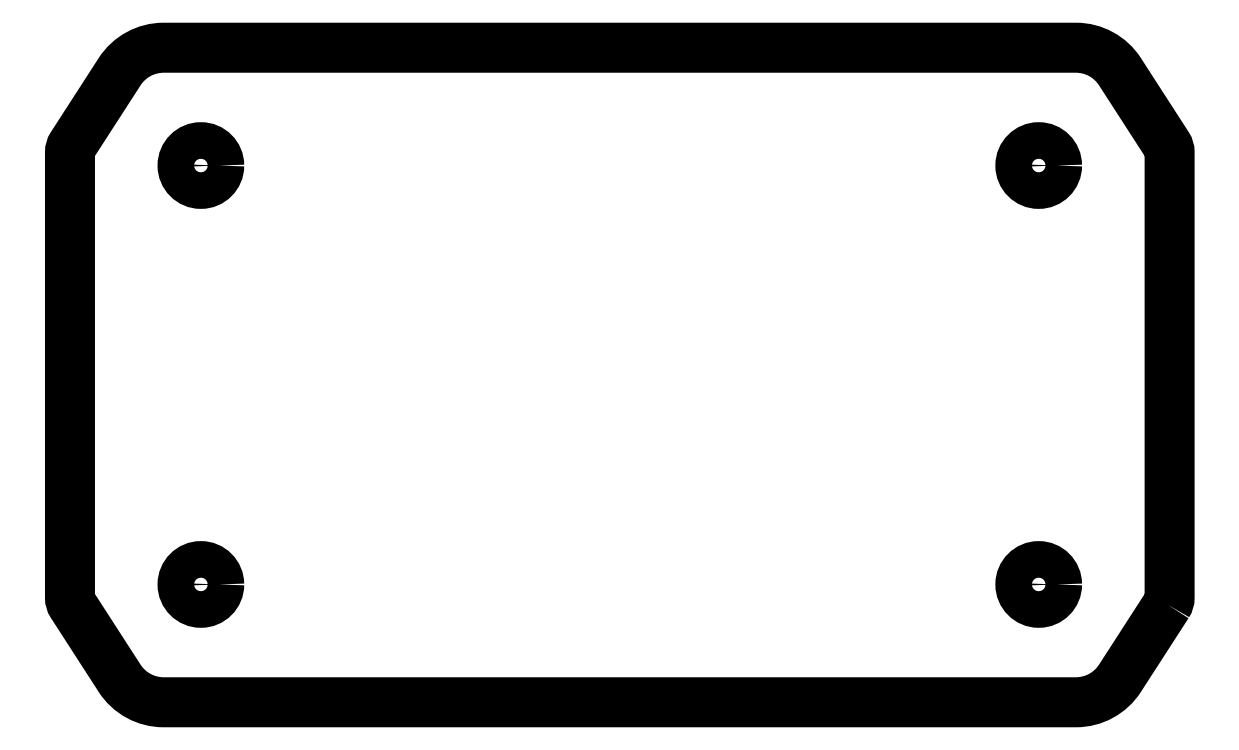
<metadata>
{"format":"dxf","ext":"dxf","renderer":"ezdxf+matplotlib","layout":"modelspace","background":"white","min_lineweight":24,"dpi":150}
</metadata>
<code>
0
SECTION
2
ENTITIES
0
CIRCLE
8
0
10
16
20
-8
30
0
40
0.7
210
0
220
-0
230
1
0
CIRCLE
8
0
10
16
20
8
30
0
40
0.7
210
0
220
-0
230
1
0
CIRCLE
8
0
10
-16
20
-8
30
0
40
0.7
210
0
220
-0
230
1
0
CIRCLE
8
0
10
-16
20
8
30
0
40
0.7
210
0
220
-0
230
1
0
LWPOLYLINE
8
0
90
16
70
1
43
0
10
20.92
20
-8.771
42
0.1443
10
21
20
-8.5
10
21
20
8.5
42
0.1443
10
20.92
20
8.771
10
19.1
20
11.58
42
0.2547
10
17.42
20
12.5
10
-17.42
20
12.5
42
0.2547
10
-19.1
20
11.58
10
-20.92
20
8.771
42
0.1443
10
-21
20
8.5
10
-21
20
-8.5
42
0.1443
10
-20.92
20
-8.771
10
-19.1
20
-11.58
42
0.2547
10
-17.42
20
-12.5
10
17.42
20
-12.5
42
0.2547
10
19.1
20
-11.58
0
ENDSEC
0
EOF

</code>
